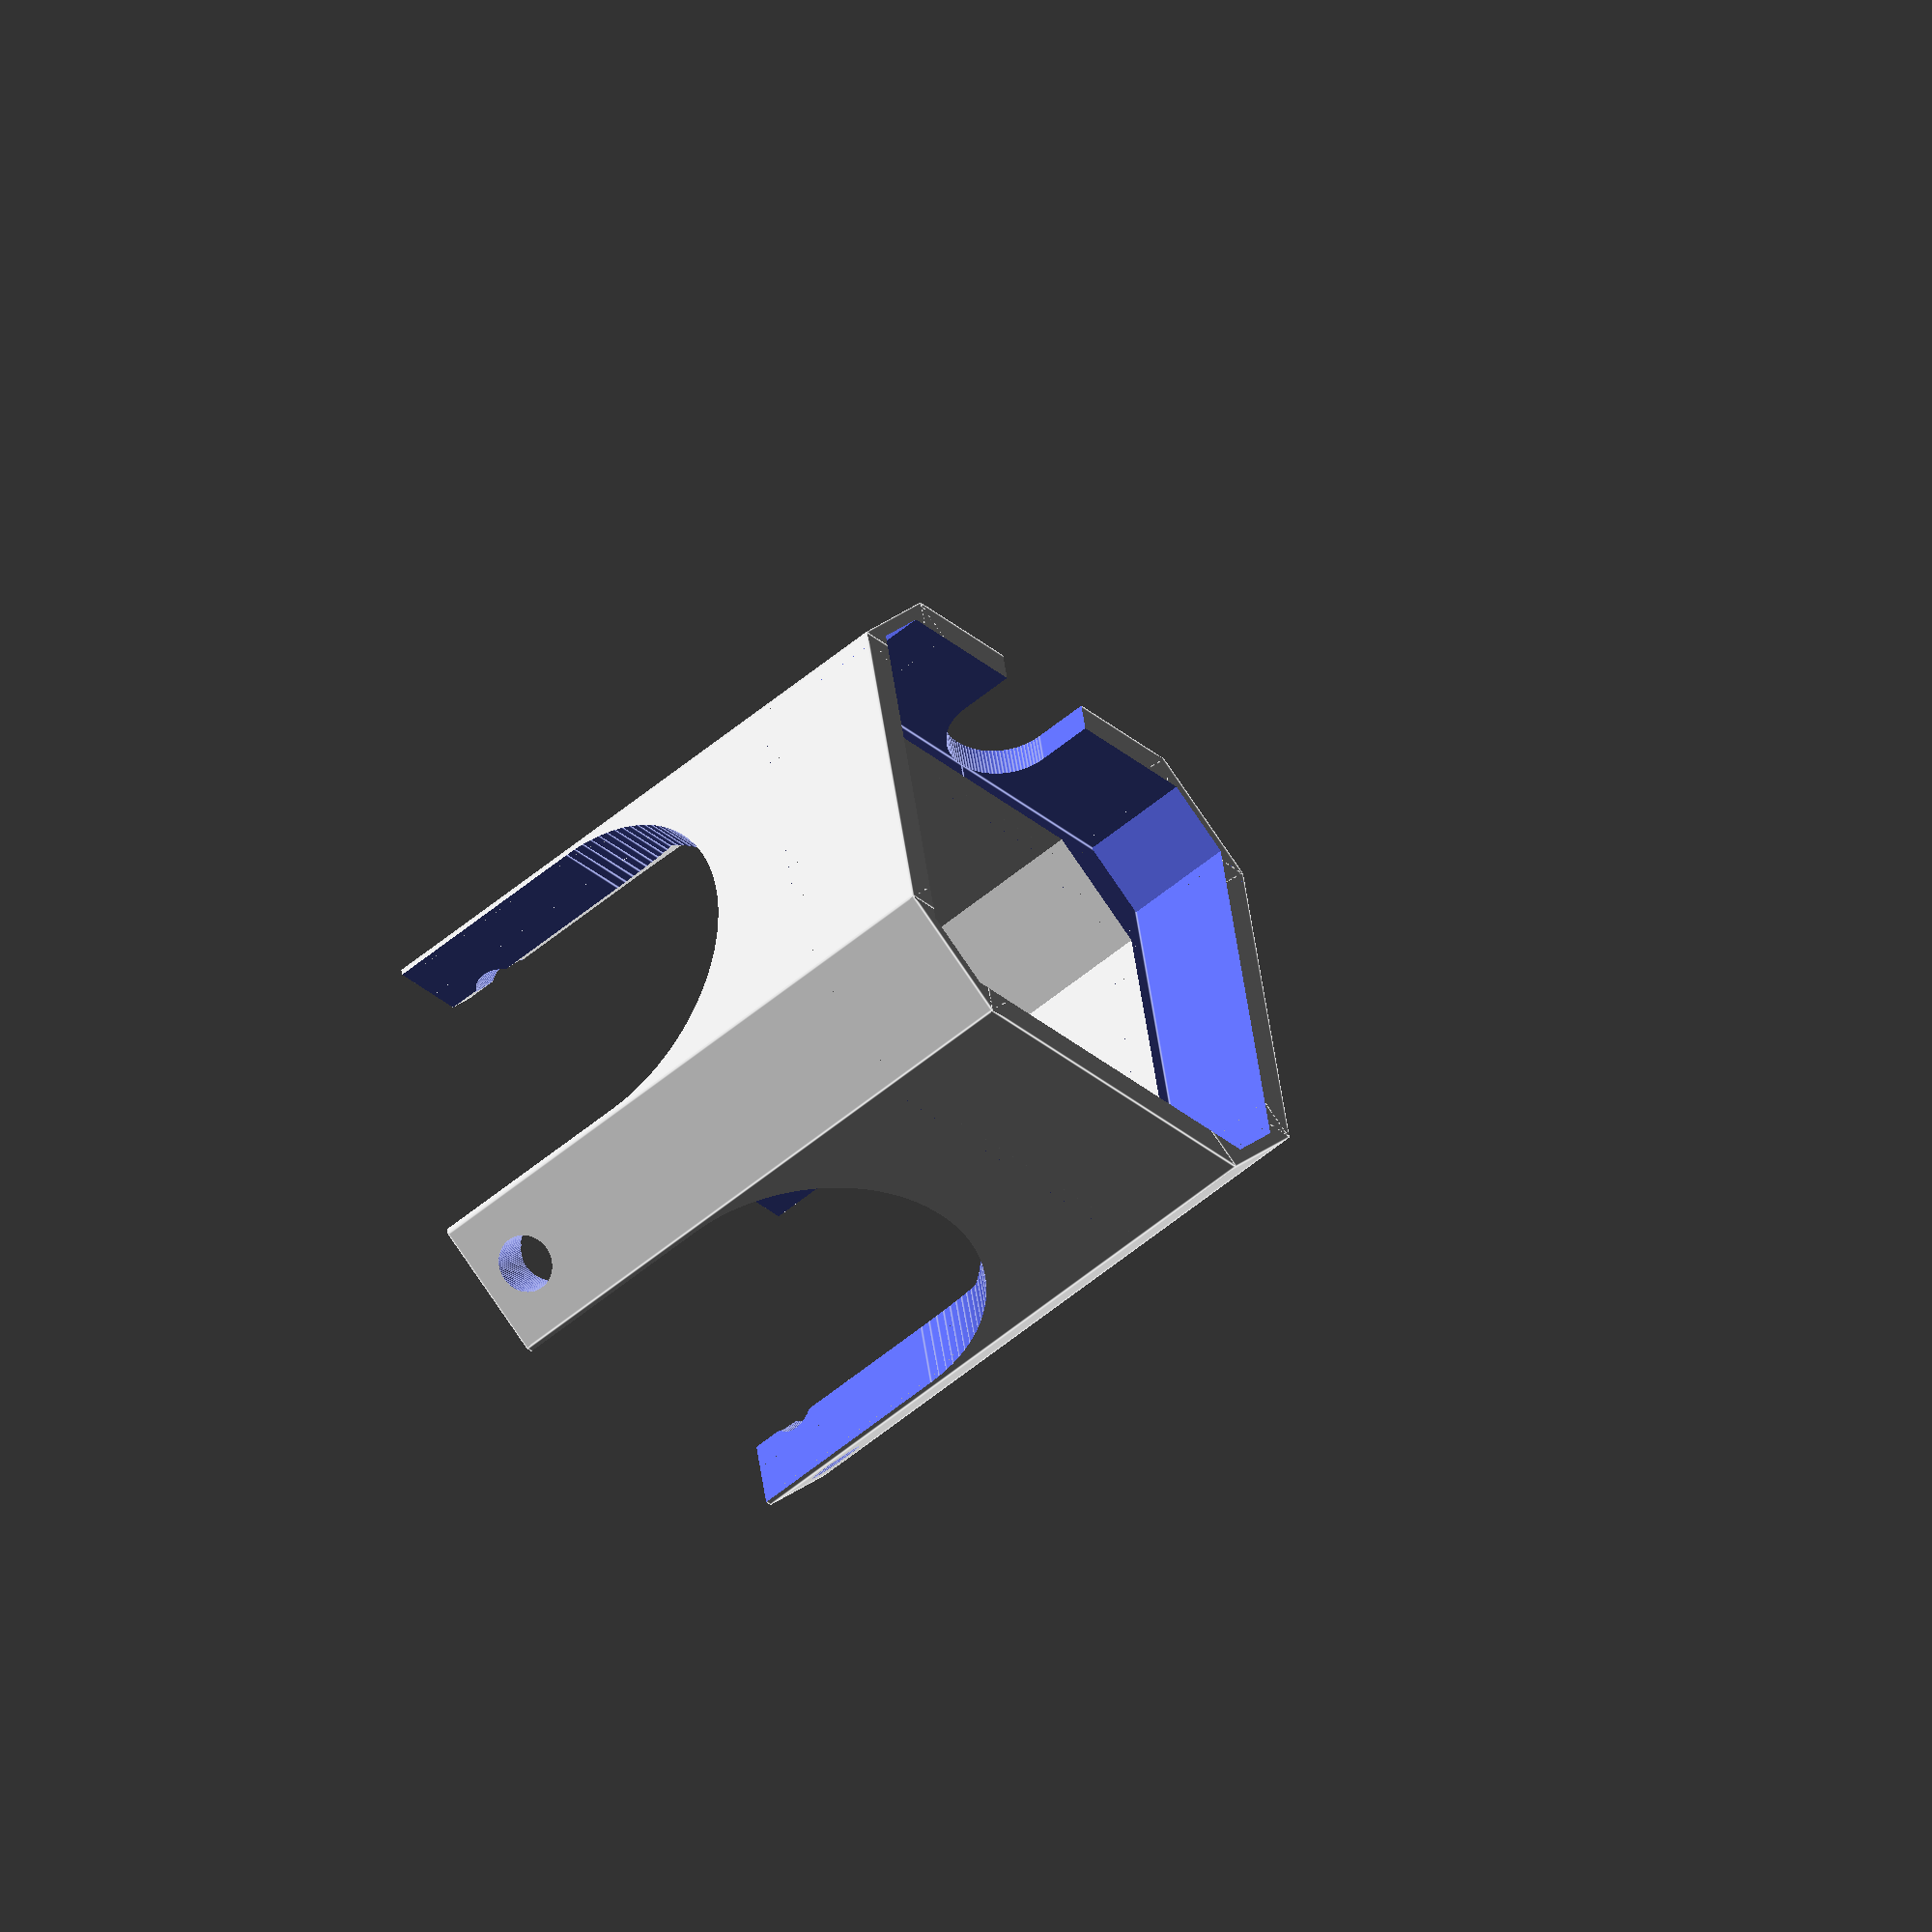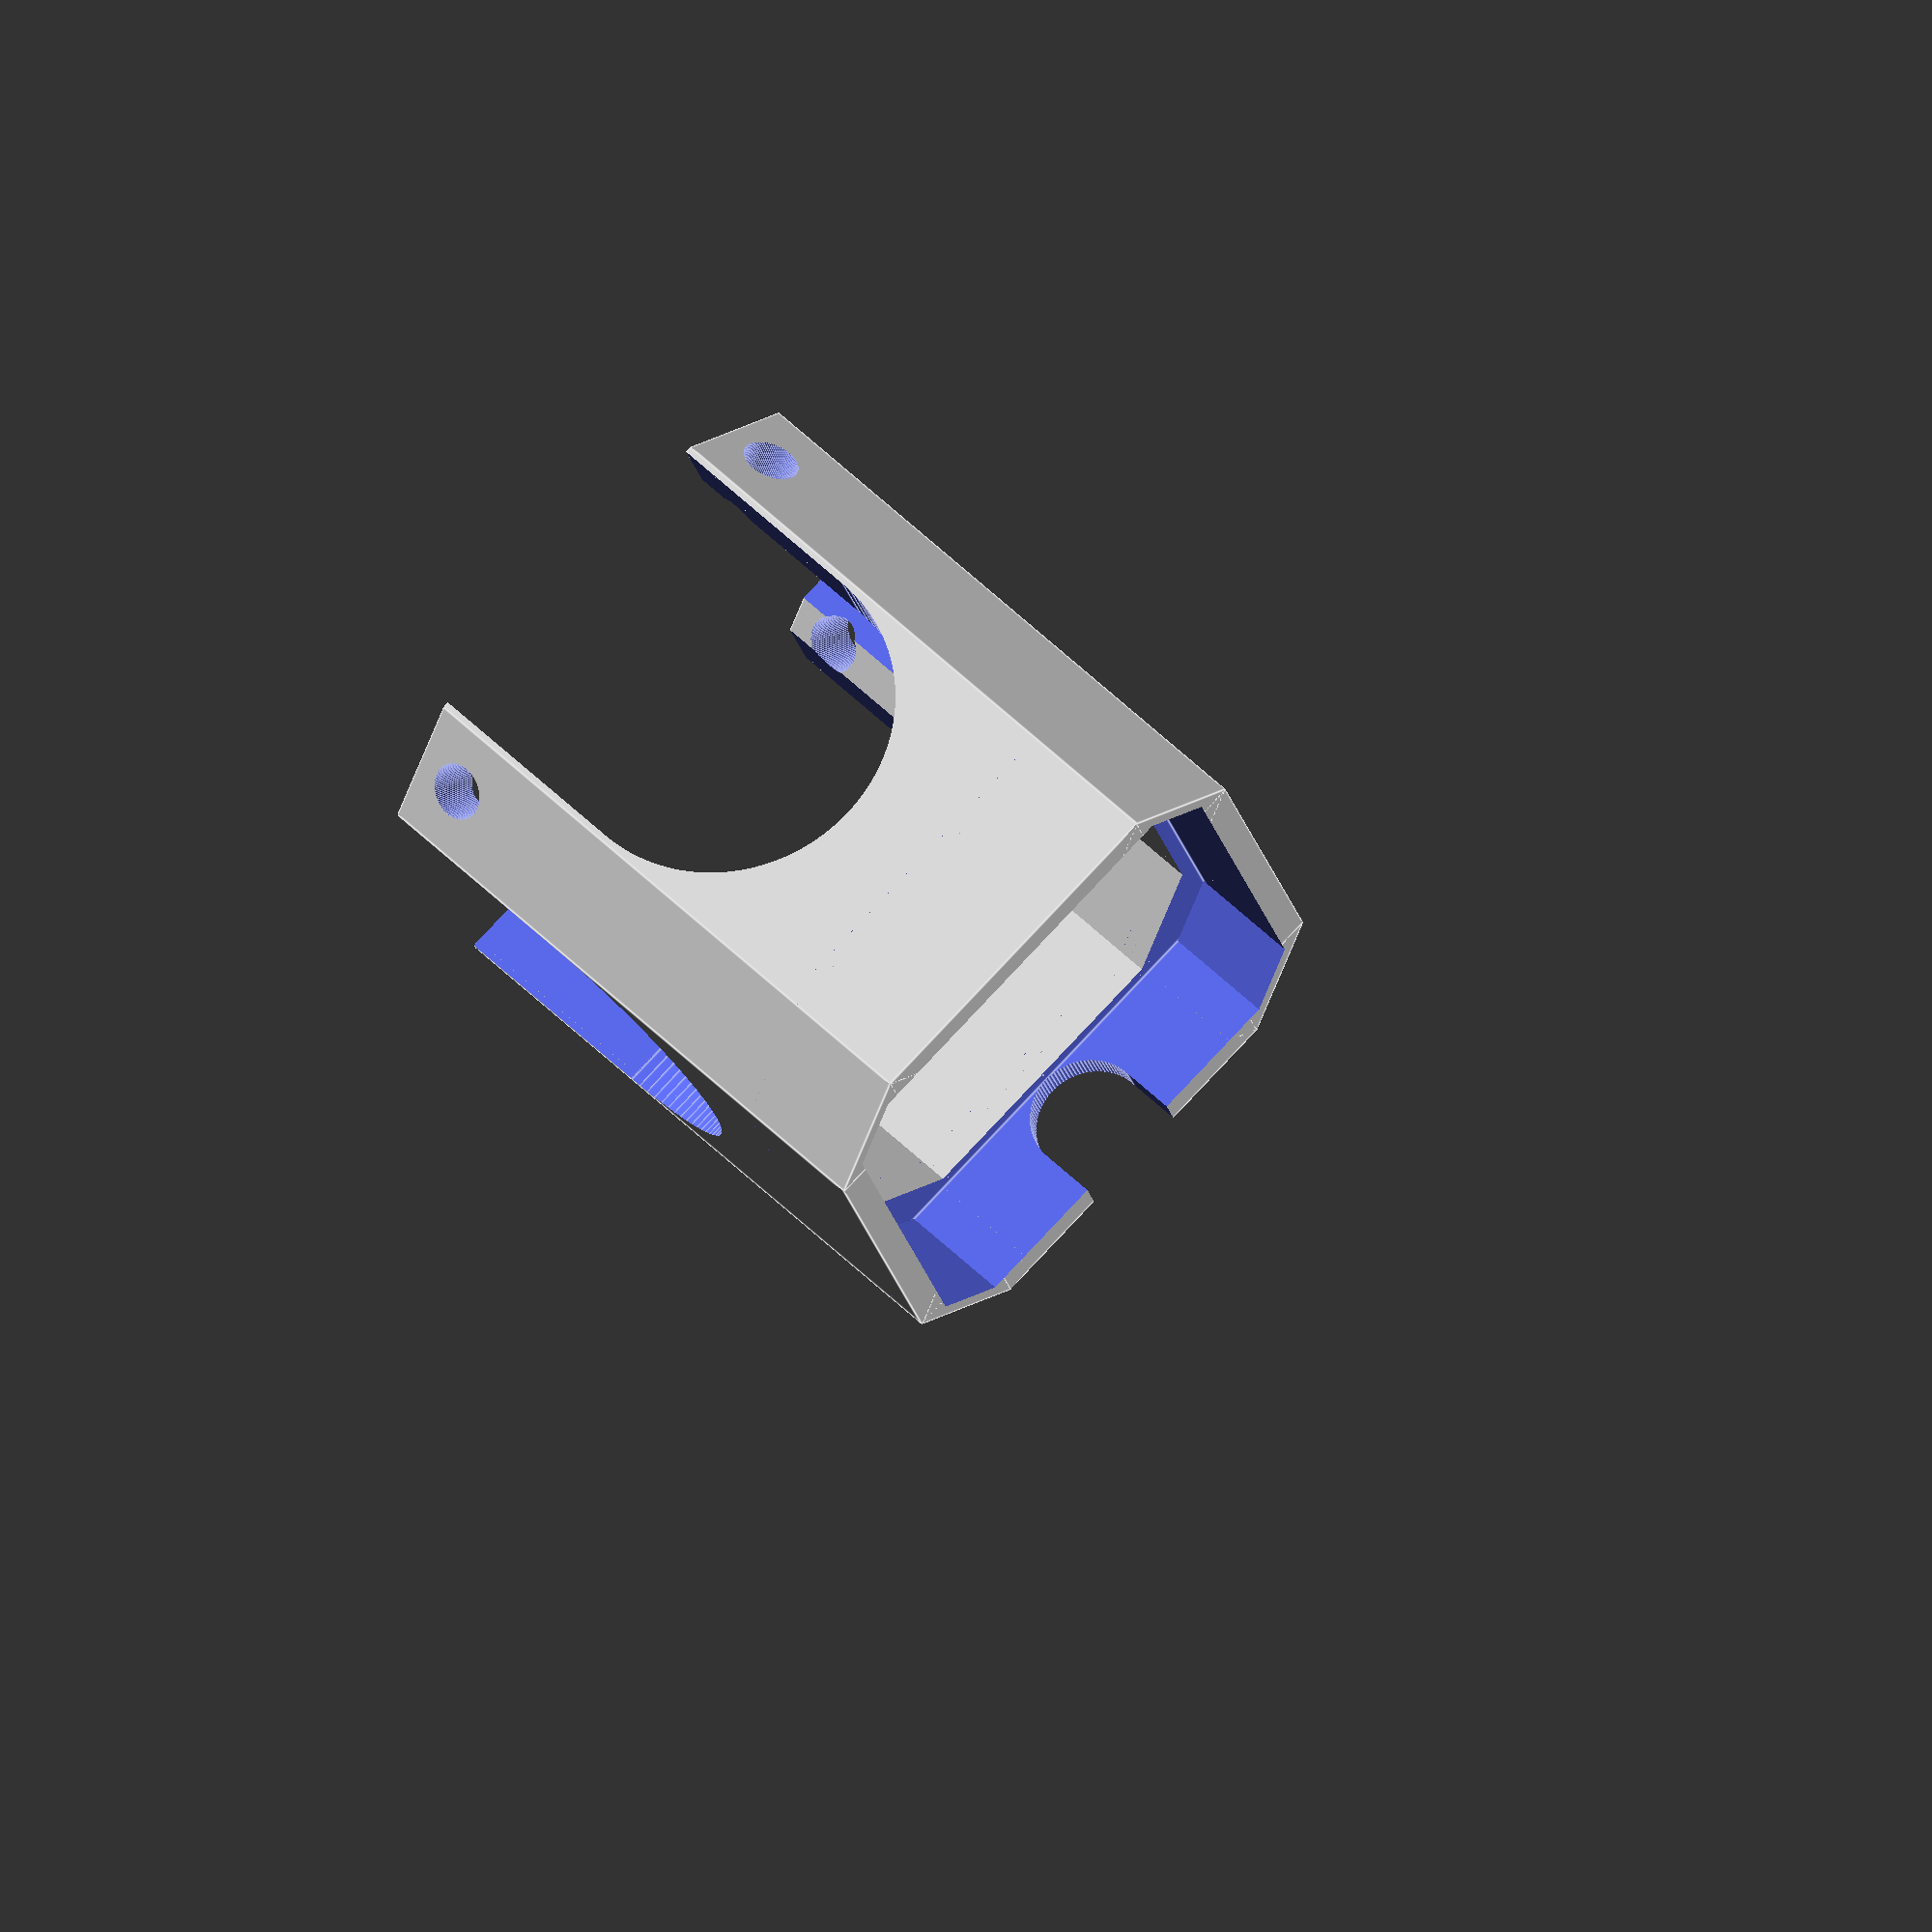
<openscad>
$fn=100;

module korpus( add )
{
  difference()
  {
    translate([-(42+add)/2,-(42+add)/2,0])  cube([42+add,42+add,37.5]);
    
    rotate([0,0,45]) difference()
    {
      translate([-35,-35,-1]) cube([70,70,40]);
      
      translate([-(53+add)/2,-(53+add)/2,-2]) cube([53+add,53+add,42]);
    }
  }
  
}

module schrittmotor()
{
  difference()
  {
    korpus(0);
    
    translate([0,0,37.5-3]) cylinder(d=10,h=4);    
  }
  translate([0,0,37.5-3]) cylinder(d=5,h=8.5+3);
}

module schlauchHalter()
{
  difference()
  {
    for(i=[0:90:270])
    {
      rotate([0,0,45+i]) translate([23,-6,37.5-10]) cube([5,12,55]);
    
      rotate([0,0,i]) translate([20,-15.5565,37.5-10]) cube([4.0415,2*15.5565, 55 ]);
    }
    korpus(0.75);
    translate([-25,0,37.5-5])rotate([0,90,0]) cylinder(d=10,h=10);
    translate([-25,-5,37.5-5-10]) cube([10,10,10]);
    
    translate([0,-25,63]) rotate([-90,0,0]) cylinder(d=30,h= 50);
    translate([-25,0,63]) rotate([0,90,0]) cylinder(d=30,h= 50);
    
    translate([-15,-25,63]) cube([30,50,50]);
    translate([-25,-15,63]) cube([50,30,50]);
    
    rotate([0,0,45]) translate([0,-30,78]) rotate([-90,0,0]) cylinder(d=5,h= 60);
    rotate([0,0,-45]) translate([0,-30,78]) rotate([-90,0,0]) cylinder(d=5,h= 60);
  }
}

*translate([0,-25,63]) rotate([-90,0,0]) cylinder(d=29,h= 50);

*schrittmotor();

rotate([180,0,0])
schlauchHalter();
</openscad>
<views>
elev=50.5 azim=79.2 roll=313.3 proj=o view=edges
elev=304.6 azim=252.5 roll=315.7 proj=o view=edges
</views>
